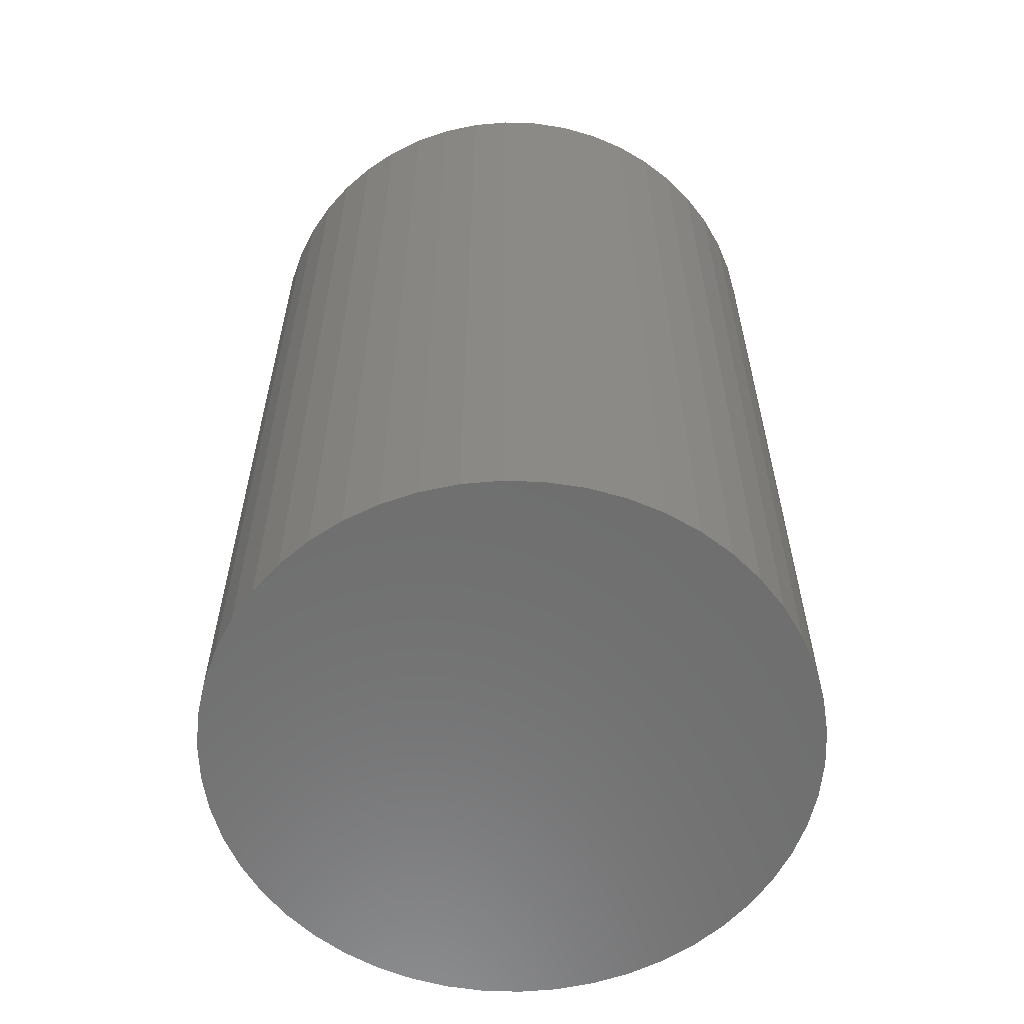
<metadata>
{"format":"stl","ext":"stl","renderer":"f3d","projection":"perspective","resolution":1024,"background":"white","views":[{"elev":-60.0,"azim":5.2,"up":"+Z"}]}
</metadata>
<code>
# stl→obj: 450 verts, 896 faces
v 13.15 1.661 41
v 12.83 3.295 0
v 12.83 3.295 41
v 13.15 1.661 0
v 13.25 0 41
v 13.25 0 0
v 13.15 -1.661 41
v 13.15 -1.661 0
v 8.446 10.21 0
v 7.1 11.19 41
v 8.446 10.21 41
v 7.1 11.19 0
v 12.32 4.878 41
v 11.61 6.383 0
v 11.61 6.383 41
v 12.32 4.878 0
v 9.659 -9.07 41
v 10.72 -7.788 0
v 10.72 -7.788 41
v 9.659 -9.07 0
v 10.72 7.788 0
v 10.72 7.788 41
v 4.094 -12.6 0
v 5.642 -11.99 41
v 4.094 -12.6 41
v 5.642 -11.99 0
v 2.483 -13.02 0
v 2.483 -13.02 41
v 0.832 13.22 0
v -0.832 13.22 41
v 0.832 13.22 41
v -0.832 13.22 0
v 11.61 -6.383 41
v 12.32 -4.878 0
v 12.32 -4.878 41
v 11.61 -6.383 0
v 12.83 -3.295 0
v 12.83 -3.295 41
v 5.642 11.99 0
v 4.094 12.6 41
v 5.642 11.99 41
v 4.094 12.6 0
v 7.1 -11.19 0
v 8.446 -10.21 41
v 7.1 -11.19 41
v 8.446 -10.21 0
v 2.483 13.02 0
v 2.483 13.02 41
v -4.094 -12.6 0
v -2.483 -13.02 41
v -4.094 -12.6 41
v -2.483 -13.02 0
v -12.83 3.295 0
v -12.32 4.878 41
v -12.32 4.878 0
v -12.83 3.295 41
v -10.72 -7.788 0
v -11.61 -6.383 41
v -11.61 -6.383 0
v -10.72 -7.788 41
v 9.659 9.07 0
v 9.659 9.07 41
v 0.832 -13.22 0
v 0.832 -13.22 41
v -8.446 10.21 0
v -9.659 9.07 41
v -8.446 10.21 41
v -9.659 9.07 0
v -11.61 6.383 41
v -11.61 6.383 0
v -13.15 1.661 0
v -13.15 1.661 41
v -13.25 0 0
v -13.25 0 41
v -5.642 11.99 0
v -7.1 11.19 41
v -5.642 11.99 41
v -7.1 11.19 0
v -10.72 7.788 41
v -10.72 7.788 0
v -4.094 12.6 0
v -4.094 12.6 41
v -9.659 -9.07 0
v -8.446 -10.21 41
v -9.659 -9.07 41
v -8.446 -10.21 0
v -12.32 -4.878 41
v -12.32 -4.878 0
v -0.832 -13.22 0
v -0.832 -13.22 41
v -7.1 -11.19 0
v -5.642 -11.99 41
v -7.1 -11.19 41
v -5.642 -11.99 0
v -12.83 -3.295 0
v -13.15 -1.661 41
v -13.15 -1.661 0
v -12.83 -3.295 41
v -2.483 13.02 0
v -2.483 13.02 41
v 11.5 0 41
v 11.41 1.441 41
v 11.14 2.86 41
v 11.41 -1.441 41
v 10.69 4.233 41
v 11.14 -2.86 41
v 10.08 5.54 41
v 9.304 6.76 41
v 8.383 7.872 41
v 7.33 8.861 41
v 6.162 9.71 41
v 4.896 10.41 41
v 3.554 10.94 41
v 2.155 11.3 41
v 0.7221 11.48 41
v -0.7221 11.48 41
v -2.155 11.3 41
v -3.554 10.94 41
v -4.896 10.41 41
v -6.162 9.71 41
v -7.33 8.861 41
v -8.383 7.872 41
v -9.304 6.76 41
v -10.08 5.54 41
v -10.69 4.233 41
v -11.14 2.86 41
v 10.69 -4.233 41
v 10.08 -5.54 41
v 9.304 -6.76 41
v 8.383 -7.872 41
v 7.33 -8.861 41
v 6.162 -9.71 41
v 4.896 -10.41 41
v 3.554 -10.94 41
v 2.155 -11.3 41
v 0.7221 -11.48 41
v -0.7221 -11.48 41
v -2.155 -11.3 41
v -3.554 -10.94 41
v -4.896 -10.41 41
v -6.162 -9.71 41
v -7.33 -8.861 41
v -8.383 -7.872 41
v -9.304 -6.76 41
v -10.08 -5.54 41
v -10.69 -4.233 41
v -11.14 -2.86 41
v -11.41 -1.441 41
v -11.5 0 41
v -11.41 1.441 41
v 6.537 -10.3 1.2
v 5.195 -11.04 12.2
v 6.537 -10.3 12.2
v 5.195 -11.04 1.2
v 6.537 -10.3 16.2
v 5.195 -11.04 40.2
v 6.537 -10.3 40.2
v 5.195 -11.04 16.2
v 12.1 1.529 1.2
v 11.82 3.034 12.2
v 11.82 3.034 1.2
v 12.1 1.529 12.2
v 12.1 1.529 16.2
v 11.82 3.034 40.2
v 11.82 3.034 16.2
v 12.1 1.529 40.2
v 12.2 0 1.2
v 12.2 0 12.2
v 12.2 0 16.2
v 12.2 0 40.2
v 12.1 -1.529 16.2
v 12.1 -1.529 40.2
v 12.1 -1.529 1.2
v 12.1 -1.529 12.2
v 3.77 11.6 16.2
v 5.195 11.04 40.2
v 3.77 11.6 40.2
v 5.195 11.04 16.2
v 3.77 11.6 1.2
v 5.195 11.04 12.2
v 3.77 11.6 12.2
v 5.195 11.04 1.2
v 9.87 7.171 1.2
v 8.893 8.351 12.2
v 8.893 8.351 1.2
v 9.87 7.171 12.2
v 9.87 7.171 16.2
v 8.893 8.351 40.2
v 8.893 8.351 16.2
v 9.87 7.171 40.2
v -5.195 11.04 16.2
v -3.77 11.6 40.2
v -5.195 11.04 40.2
v -3.77 11.6 16.2
v -5.195 11.04 1.2
v -3.77 11.6 12.2
v -5.195 11.04 12.2
v -3.77 11.6 1.2
v -6.537 -10.3 16.2
v -7.777 -9.4 40.2
v -6.537 -10.3 40.2
v -7.777 -9.4 16.2
v -6.537 -10.3 1.2
v -7.777 -9.4 12.2
v -6.537 -10.3 12.2
v -7.777 -9.4 1.2
v 10.69 5.877 1.2
v 10.69 5.877 12.2
v 10.69 5.877 16.2
v 10.69 5.877 40.2
v -8.893 -8.351 40.2
v -8.893 -8.351 16.2
v -8.893 -8.351 12.2
v -8.893 -8.351 1.2
v 3.77 -11.6 40.2
v 3.77 -11.6 16.2
v 3.77 -11.6 12.2
v 3.77 -11.6 1.2
v 9.87 -7.171 16.2
v 10.69 -5.877 40.2
v 10.69 -5.877 16.2
v 9.87 -7.171 40.2
v 9.87 -7.171 1.2
v 10.69 -5.877 12.2
v 10.69 -5.877 1.2
v 9.87 -7.171 12.2
v 11.34 -4.491 40.2
v 11.34 -4.491 16.2
v 11.34 -4.491 12.2
v 11.34 -4.491 1.2
v -0.766 12.18 1.2
v 0.766 12.18 12.2
v -0.766 12.18 12.2
v 0.766 12.18 1.2
v -0.766 12.18 16.2
v 0.766 12.18 40.2
v -0.766 12.18 40.2
v 0.766 12.18 16.2
v -6.537 10.3 16.2
v -6.537 10.3 40.2
v -6.537 10.3 1.2
v -6.537 10.3 12.2
v -12.1 1.529 12.2
v -11.82 3.034 1.2
v -11.82 3.034 12.2
v -12.1 1.529 1.2
v -12.1 1.529 40.2
v -11.82 3.034 16.2
v -11.82 3.034 40.2
v -12.1 1.529 16.2
v -9.87 -7.171 40.2
v -10.69 -5.877 16.2
v -10.69 -5.877 40.2
v -9.87 -7.171 16.2
v -9.87 -7.171 12.2
v -10.69 -5.877 1.2
v -10.69 -5.877 12.2
v -9.87 -7.171 1.2
v 2.286 -11.98 1.2
v 0.766 -12.18 12.2
v 2.286 -11.98 12.2
v 0.766 -12.18 1.2
v 2.286 -11.98 16.2
v 0.766 -12.18 40.2
v 2.286 -11.98 40.2
v 0.766 -12.18 16.2
v 11.82 -3.034 40.2
v 11.82 -3.034 16.2
v 11.82 -3.034 12.2
v 11.82 -3.034 1.2
v -11.34 -4.491 16.2
v -11.34 -4.491 40.2
v -11.34 -4.491 1.2
v -11.34 -4.491 12.2
v -0.766 -12.18 40.2
v -0.766 -12.18 16.2
v -0.766 -12.18 12.2
v -0.766 -12.18 1.2
v 2.286 11.98 12.2
v 2.286 11.98 1.2
v 2.286 11.98 40.2
v 2.286 11.98 16.2
v -2.286 -11.98 40.2
v -2.286 -11.98 16.2
v -2.286 -11.98 12.2
v -2.286 -11.98 1.2
v -12.1 -1.529 12.2
v -12.2 0 1.2
v -12.2 0 12.2
v -12.1 -1.529 1.2
v -12.1 -1.529 40.2
v -12.2 0 16.2
v -12.2 0 40.2
v -12.1 -1.529 16.2
v -11.82 -3.034 12.2
v -11.82 -3.034 1.2
v -11.82 -3.034 40.2
v -11.82 -3.034 16.2
v 8.893 -8.351 16.2
v 8.893 -8.351 40.2
v 8.893 -8.351 1.2
v 8.893 -8.351 12.2
v -2.286 11.98 40.2
v -2.286 11.98 16.2
v -2.286 11.98 12.2
v -2.286 11.98 1.2
v 6.537 10.3 12.2
v 6.537 10.3 1.2
v 6.537 10.3 40.2
v 6.537 10.3 16.2
v 7.777 9.4 12.2
v 7.777 9.4 1.2
v 7.777 9.4 40.2
v 7.777 9.4 16.2
v -8.893 8.351 1.2
v -7.777 9.4 12.2
v -8.893 8.351 12.2
v -7.777 9.4 1.2
v -8.893 8.351 16.2
v -7.777 9.4 40.2
v -8.893 8.351 40.2
v -7.777 9.4 16.2
v -3.77 -11.6 40.2
v -3.77 -11.6 16.2
v -3.77 -11.6 12.2
v -3.77 -11.6 1.2
v 11.34 4.491 1.2
v 11.34 4.491 12.2
v 11.34 4.491 16.2
v 11.34 4.491 40.2
v -11.34 4.491 1.2
v -11.34 4.491 12.2
v -11.34 4.491 16.2
v -11.34 4.491 40.2
v -10.69 5.877 12.2
v -9.87 7.171 1.2
v -9.87 7.171 12.2
v -10.69 5.877 1.2
v -10.69 5.877 40.2
v -9.87 7.171 16.2
v -9.87 7.171 40.2
v -10.69 5.877 16.2
v 7.777 -9.4 16.2
v 7.777 -9.4 40.2
v 7.777 -9.4 1.2
v 7.777 -9.4 12.2
v -5.195 -11.04 12.2
v -5.195 -11.04 1.2
v -5.195 -11.04 40.2
v -5.195 -11.04 16.2
v 9.6 0 16.2
v 9.524 1.203 16.2
v 9.298 2.387 16.2
v 9.524 -1.203 16.2
v 8.926 3.534 16.2
v 8.413 4.625 16.2
v 9.298 -2.387 16.2
v 7.767 5.643 16.2
v 6.998 6.572 16.2
v 6.119 7.397 16.2
v 5.144 8.106 16.2
v 4.087 8.686 16.2
v 2.967 9.13 16.2
v 1.799 9.43 16.2
v 0.6028 9.581 16.2
v -0.6028 9.581 16.2
v -1.799 9.43 16.2
v -2.967 9.13 16.2
v -4.087 8.686 16.2
v -5.144 8.106 16.2
v -6.119 7.397 16.2
v -6.998 6.572 16.2
v -7.767 5.643 16.2
v -8.413 4.625 16.2
v -8.926 3.534 16.2
v -9.298 2.387 16.2
v 8.926 -3.534 16.2
v 8.413 -4.625 16.2
v 7.767 -5.643 16.2
v 6.998 -6.572 16.2
v 6.119 -7.397 16.2
v 5.144 -8.106 16.2
v 4.087 -8.686 16.2
v 2.967 -9.13 16.2
v 1.799 -9.43 16.2
v 0.6028 -9.581 16.2
v -0.6028 -9.581 16.2
v -1.799 -9.43 16.2
v -2.967 -9.13 16.2
v -4.087 -8.686 16.2
v -5.144 -8.106 16.2
v -6.119 -7.397 16.2
v -6.998 -6.572 16.2
v -7.767 -5.643 16.2
v -8.413 -4.625 16.2
v -8.926 -3.534 16.2
v -9.298 -2.387 16.2
v -9.524 -1.203 16.2
v -9.6 0 16.2
v -9.524 1.203 16.2
v -0.6028 -9.581 14.8
v -1.799 -9.43 14.8
v -4.087 8.686 14.8
v -2.967 9.13 14.8
v 4.087 8.686 14.8
v 5.144 8.106 14.8
v 8.413 4.625 14.8
v 7.767 5.643 14.8
v 8.413 -4.625 14.8
v 8.926 -3.534 14.8
v -8.413 4.625 14.8
v -8.926 3.534 14.8
v -9.298 2.387 14.8
v 9.6 0 14.8
v 9.524 1.203 14.8
v 9.298 -2.387 14.8
v 9.524 -1.203 14.8
v 0.6028 9.581 14.8
v 1.799 9.43 14.8
v 5.144 -8.106 14.8
v 4.087 -8.686 14.8
v -2.967 -9.13 14.8
v 8.926 3.534 14.8
v 9.298 2.387 14.8
v -0.6028 9.581 14.8
v 6.998 -6.572 14.8
v 7.767 -5.643 14.8
v -9.298 -2.387 14.8
v -8.926 -3.534 14.8
v 6.119 -7.397 14.8
v -9.524 1.203 14.8
v -9.6 0 14.8
v -7.767 -5.643 14.8
v -6.998 -6.572 14.8
v 1.799 -9.43 14.8
v 0.6028 -9.581 14.8
v -6.119 7.397 14.8
v -5.144 8.106 14.8
v -9.524 -1.203 14.8
v -1.799 9.43 14.8
v 6.119 7.397 14.8
v -4.087 -8.686 14.8
v -8.413 -4.625 14.8
v -6.119 -7.397 14.8
v 2.967 9.13 14.8
v 6.998 6.572 14.8
v -5.144 -8.106 14.8
v -6.998 6.572 14.8
v -7.767 5.643 14.8
v 2.967 -9.13 14.8
f 1 2 3
f 2 1 4
f 5 4 1
f 4 5 6
f 7 6 5
f 6 7 8
f 9 10 11
f 10 9 12
f 13 14 15
f 14 13 16
f 17 18 19
f 18 17 20
f 15 21 22
f 21 15 14
f 23 24 25
f 24 23 26
f 27 25 28
f 25 27 23
f 29 30 31
f 30 29 32
f 33 34 35
f 34 33 36
f 35 37 38
f 37 35 34
f 39 40 41
f 40 39 42
f 43 44 45
f 44 43 46
f 47 31 48
f 31 47 29
f 49 50 51
f 50 49 52
f 53 54 55
f 54 53 56
f 42 48 40
f 48 42 47
f 57 58 59
f 58 57 60
f 61 11 62
f 11 61 9
f 63 28 64
f 28 63 27
f 65 66 67
f 66 65 68
f 55 69 70
f 69 55 54
f 71 56 53
f 56 71 72
f 73 72 71
f 72 73 74
f 26 45 24
f 45 26 43
f 75 76 77
f 76 75 78
f 12 41 10
f 41 12 39
f 38 8 7
f 8 38 37
f 70 79 80
f 79 70 69
f 81 77 82
f 77 81 75
f 22 61 62
f 61 22 21
f 83 84 85
f 84 83 86
f 59 87 88
f 87 59 58
f 89 64 90
f 64 89 63
f 91 92 93
f 92 91 94
f 95 96 97
f 96 95 98
f 94 51 92
f 51 94 49
f 97 74 73
f 74 97 96
f 99 82 100
f 82 99 81
f 3 16 13
f 16 3 2
f 19 36 33
f 36 19 18
f 32 100 30
f 100 32 99
f 88 98 95
f 98 88 87
f 78 67 76
f 67 78 65
f 101 5 1
f 102 1 3
f 5 101 7
f 103 3 13
f 104 7 101
f 105 13 15
f 7 104 38
f 106 38 104
f 1 102 101
f 3 103 102
f 107 15 22
f 13 105 103
f 15 107 105
f 108 22 62
f 22 108 107
f 109 62 11
f 62 109 108
f 11 110 109
f 10 110 11
f 10 111 110
f 41 111 10
f 41 112 111
f 40 112 41
f 40 113 112
f 48 113 40
f 48 114 113
f 31 114 48
f 31 115 114
f 31 116 115
f 30 116 31
f 30 117 116
f 100 117 30
f 100 118 117
f 82 118 100
f 82 119 118
f 77 119 82
f 77 120 119
f 76 120 77
f 76 121 120
f 67 121 76
f 121 67 122
f 66 122 67
f 122 66 123
f 79 123 66
f 123 79 124
f 69 124 79
f 124 69 125
f 54 125 69
f 56 126 54
f 125 54 126
f 38 106 35
f 127 35 106
f 35 127 33
f 128 33 127
f 33 128 19
f 129 19 128
f 19 129 17
f 130 17 129
f 17 130 44
f 131 44 130
f 131 45 44
f 132 45 131
f 132 24 45
f 133 24 132
f 133 25 24
f 134 25 133
f 134 28 25
f 135 28 134
f 135 64 28
f 136 64 135
f 137 64 136
f 137 90 64
f 138 90 137
f 138 50 90
f 139 50 138
f 139 51 50
f 140 51 139
f 140 92 51
f 141 92 140
f 141 93 92
f 142 93 141
f 84 142 143
f 142 84 93
f 85 143 144
f 143 85 84
f 60 144 145
f 58 145 146
f 144 60 85
f 87 146 147
f 98 147 148
f 145 58 60
f 96 148 149
f 126 56 150
f 72 150 56
f 146 87 58
f 150 72 149
f 147 98 87
f 74 149 72
f 148 96 98
f 149 74 96
f 83 60 57
f 60 83 85
f 52 90 50
f 90 52 89
f 80 66 68
f 66 80 79
f 46 17 44
f 17 46 20
f 8 4 6
f 37 4 8
f 37 2 4
f 34 2 37
f 34 16 2
f 36 16 34
f 36 14 16
f 18 14 36
f 18 21 14
f 20 21 18
f 20 61 21
f 46 61 20
f 46 9 61
f 43 9 46
f 43 12 9
f 26 12 43
f 26 39 12
f 23 39 26
f 23 42 39
f 27 42 23
f 27 47 42
f 63 47 27
f 63 29 47
f 89 29 63
f 89 32 29
f 52 32 89
f 52 99 32
f 49 99 52
f 49 81 99
f 94 81 49
f 94 75 81
f 91 75 94
f 91 78 75
f 86 78 91
f 86 65 78
f 83 65 86
f 83 68 65
f 57 68 83
f 57 80 68
f 59 80 57
f 59 70 80
f 88 70 59
f 88 55 70
f 95 55 88
f 95 53 55
f 97 53 95
f 97 71 53
f 71 97 73
f 86 93 84
f 93 86 91
f 151 152 153
f 152 151 154
f 155 156 157
f 156 155 158
f 159 160 161
f 160 159 162
f 163 164 165
f 164 163 166
f 167 162 159
f 162 167 168
f 169 166 163
f 166 169 170
f 171 170 169
f 170 171 172
f 173 168 167
f 168 173 174
f 175 176 177
f 176 175 178
f 179 180 181
f 180 179 182
f 183 184 185
f 184 183 186
f 187 188 189
f 188 187 190
f 191 192 193
f 192 191 194
f 195 196 197
f 196 195 198
f 199 200 201
f 200 199 202
f 203 204 205
f 204 203 206
f 207 186 183
f 186 207 208
f 209 190 187
f 190 209 210
f 202 211 200
f 211 202 212
f 206 213 204
f 213 206 214
f 158 215 156
f 215 158 216
f 154 217 152
f 217 154 218
f 219 220 221
f 220 219 222
f 223 224 225
f 224 223 226
f 221 227 228
f 227 221 220
f 225 229 230
f 229 225 224
f 231 232 233
f 232 231 234
f 235 236 237
f 236 235 238
f 239 193 240
f 193 239 191
f 241 197 242
f 197 241 195
f 243 244 245
f 244 243 246
f 247 248 249
f 248 247 250
f 251 252 253
f 252 251 254
f 255 256 257
f 256 255 258
f 259 260 261
f 260 259 262
f 263 264 265
f 264 263 266
f 228 267 268
f 267 228 227
f 230 269 270
f 269 230 229
f 216 265 215
f 265 216 263
f 218 261 217
f 261 218 259
f 253 271 272
f 271 253 252
f 257 273 274
f 273 257 256
f 266 275 264
f 275 266 276
f 262 277 260
f 277 262 278
f 234 279 232
f 279 234 280
f 238 281 236
f 281 238 282
f 280 181 279
f 181 280 179
f 282 177 281
f 177 282 175
f 276 283 275
f 283 276 284
f 278 285 277
f 285 278 286
f 287 288 289
f 288 287 290
f 291 292 293
f 292 291 294
f 295 290 287
f 290 295 296
f 297 294 291
f 294 297 298
f 299 222 219
f 222 299 300
f 301 226 223
f 226 301 302
f 194 303 192
f 303 194 304
f 198 305 196
f 305 198 306
f 182 307 180
f 307 182 308
f 178 309 176
f 309 178 310
f 308 311 307
f 311 308 312
f 310 313 309
f 313 310 314
f 315 316 317
f 316 315 318
f 319 320 321
f 320 319 322
f 268 172 171
f 172 268 267
f 270 174 173
f 174 270 269
f 306 233 305
f 233 306 231
f 304 237 303
f 237 304 235
f 284 323 283
f 323 284 324
f 286 325 285
f 325 286 326
f 327 208 207
f 208 327 328
f 329 210 209
f 210 329 330
f 314 188 313
f 188 314 189
f 312 184 311
f 184 312 185
f 245 331 332
f 331 245 244
f 249 333 334
f 333 249 248
f 335 336 337
f 336 335 338
f 339 340 341
f 340 339 342
f 211 254 251
f 254 211 212
f 213 258 255
f 258 213 214
f 318 242 316
f 242 318 241
f 322 240 320
f 240 322 239
f 165 330 329
f 330 165 164
f 161 328 327
f 328 161 160
f 343 157 344
f 157 343 155
f 345 153 346
f 153 345 151
f 326 347 325
f 347 326 348
f 324 349 323
f 349 324 350
f 332 338 335
f 338 332 331
f 334 342 339
f 342 334 333
f 274 296 295
f 296 274 273
f 272 298 297
f 298 272 271
f 159 173 167
f 161 173 159
f 161 270 173
f 327 270 161
f 327 230 270
f 207 230 327
f 207 225 230
f 183 225 207
f 183 223 225
f 185 223 183
f 185 301 223
f 312 301 185
f 312 345 301
f 308 345 312
f 308 151 345
f 182 151 308
f 182 154 151
f 179 154 182
f 179 218 154
f 280 218 179
f 280 259 218
f 234 259 280
f 234 262 259
f 231 262 234
f 231 278 262
f 306 278 231
f 306 286 278
f 198 286 306
f 198 326 286
f 195 326 198
f 195 348 326
f 241 348 195
f 241 203 348
f 318 203 241
f 318 206 203
f 315 206 318
f 315 214 206
f 336 214 315
f 336 258 214
f 338 258 336
f 338 256 258
f 331 256 338
f 331 273 256
f 244 273 331
f 244 296 273
f 246 296 244
f 246 290 296
f 290 246 288
f 289 246 243
f 246 289 288
f 293 250 247
f 250 293 292
f 299 344 300
f 344 299 343
f 301 346 302
f 346 301 345
f 348 205 347
f 205 348 203
f 350 201 349
f 201 350 199
f 337 315 317
f 315 337 336
f 341 319 321
f 319 341 340
f 135 265 136
f 237 116 303
f 170 101 102
f 166 170 102
f 148 291 293
f 138 283 323
f 188 109 313
f 281 114 115
f 176 112 177
f 142 201 200
f 133 156 215
f 146 253 272
f 330 105 210
f 215 265 135
f 222 300 130
f 127 227 220
f 143 200 211
f 240 121 320
f 313 110 309
f 150 149 293
f 164 102 103
f 148 297 291
f 190 210 108
f 177 113 114
f 220 222 129
f 210 107 108
f 341 123 339
f 164 166 102
f 236 281 115
f 125 126 249
f 172 267 104
f 131 344 157
f 193 119 240
f 281 177 114
f 313 109 110
f 144 143 251
f 144 251 253
f 164 103 105
f 141 201 142
f 237 115 116
f 115 237 236
f 339 125 334
f 157 156 133
f 210 105 107
f 176 309 112
f 143 211 251
f 145 144 253
f 177 112 113
f 334 125 249
f 130 344 131
f 192 119 193
f 128 220 129
f 142 200 143
f 130 300 344
f 267 227 127
f 141 140 201
f 149 148 293
f 129 222 130
f 116 117 303
f 247 150 293
f 170 172 104
f 101 170 104
f 320 121 122
f 140 323 349
f 139 323 140
f 190 108 109
f 145 253 146
f 188 190 109
f 303 117 192
f 146 272 297
f 309 111 112
f 330 164 105
f 126 150 249
f 132 157 133
f 134 215 135
f 140 349 201
f 240 120 121
f 137 275 283
f 106 267 127
f 133 215 134
f 127 220 128
f 249 150 247
f 104 267 106
f 117 118 192
f 265 264 136
f 192 118 119
f 309 110 111
f 119 120 240
f 264 137 136
f 137 264 275
f 139 138 323
f 339 124 125
f 148 147 297
f 147 146 297
f 138 137 283
f 131 157 132
f 122 123 341
f 321 122 341
f 320 122 321
f 123 124 339
f 351 169 163
f 352 163 165
f 169 351 171
f 353 165 329
f 354 171 351
f 355 329 209
f 171 354 268
f 356 209 187
f 357 268 354
f 268 357 228
f 163 352 351
f 165 353 352
f 329 355 353
f 358 187 189
f 209 356 355
f 359 189 314
f 187 358 356
f 189 359 358
f 360 314 310
f 314 360 359
f 361 310 178
f 310 361 360
f 178 362 361
f 175 362 178
f 175 363 362
f 282 363 175
f 282 364 363
f 238 364 282
f 238 365 364
f 238 366 365
f 235 366 238
f 235 367 366
f 304 367 235
f 304 368 367
f 194 368 304
f 194 369 368
f 191 369 194
f 369 191 370
f 239 370 191
f 370 239 371
f 322 371 239
f 371 322 372
f 319 372 322
f 372 319 373
f 340 373 319
f 373 340 374
f 342 374 340
f 374 342 375
f 375 333 376
f 333 375 342
f 377 228 357
f 228 377 221
f 378 221 377
f 221 378 219
f 379 219 378
f 219 379 299
f 380 299 379
f 299 380 343
f 381 343 380
f 343 381 155
f 382 155 381
f 155 382 158
f 383 158 382
f 383 216 158
f 384 216 383
f 384 263 216
f 385 263 384
f 385 266 263
f 386 266 385
f 387 266 386
f 387 276 266
f 388 276 387
f 388 284 276
f 389 284 388
f 389 324 284
f 390 324 389
f 350 390 391
f 390 350 324
f 199 391 392
f 391 199 350
f 202 392 393
f 212 393 394
f 392 202 199
f 254 394 395
f 393 212 202
f 252 395 396
f 271 396 397
f 298 397 398
f 394 254 212
f 294 398 399
f 248 376 333
f 376 248 400
f 395 252 254
f 250 400 248
f 396 271 252
f 400 250 399
f 397 298 271
f 292 399 250
f 398 294 298
f 399 292 294
f 401 388 387
f 388 401 402
f 403 368 369
f 368 403 404
f 405 361 362
f 361 405 406
f 407 358 408
f 358 407 356
f 409 377 410
f 377 409 378
f 375 411 374
f 411 375 412
f 376 412 375
f 412 376 413
f 414 352 415
f 352 414 351
f 416 354 417
f 354 416 357
f 418 364 365
f 364 418 419
f 420 383 382
f 383 420 421
f 402 389 388
f 389 402 422
f 423 356 407
f 356 423 355
f 415 353 424
f 353 415 352
f 425 365 366
f 365 425 418
f 410 357 416
f 357 410 377
f 426 379 427
f 379 426 380
f 396 428 397
f 428 396 429
f 426 381 380
f 381 426 430
f 427 378 409
f 378 427 379
f 399 431 400
f 431 399 432
f 393 433 394
f 433 393 434
f 435 386 385
f 386 435 436
f 437 370 371
f 370 437 438
f 438 369 370
f 369 438 403
f 400 413 376
f 413 400 431
f 397 439 398
f 439 397 428
f 440 366 367
f 366 440 425
f 406 360 361
f 360 406 441
f 422 390 389
f 390 422 442
f 436 387 386
f 387 436 401
f 417 351 414
f 351 417 354
f 395 429 396
f 429 395 443
f 444 393 392
f 393 444 434
f 424 355 423
f 355 424 353
f 419 363 364
f 363 419 445
f 404 367 368
f 367 404 440
f 441 359 360
f 359 441 446
f 442 391 390
f 391 442 447
f 445 362 363
f 362 445 405
f 408 359 446
f 359 408 358
f 448 371 372
f 371 448 437
f 394 443 395
f 443 394 433
f 447 392 391
f 392 447 444
f 398 432 399
f 432 398 439
f 373 448 372
f 448 373 449
f 450 385 384
f 385 450 435
f 430 382 381
f 382 430 420
f 421 384 383
f 384 421 450
f 374 449 373
f 449 374 411
f 447 205 204
f 332 412 245
f 411 412 335
f 447 347 205
f 168 414 415
f 162 168 415
f 260 401 436
f 401 260 277
f 420 152 421
f 186 208 408
f 224 226 427
f 346 153 420
f 269 229 410
f 430 346 420
f 160 162 424
f 421 152 217
f 174 269 416
f 180 307 406
f 229 224 410
f 428 295 287
f 427 302 426
f 426 346 430
f 311 446 441
f 181 445 419
f 435 261 260
f 440 404 196
f 450 217 435
f 307 311 406
f 409 224 427
f 208 423 407
f 316 448 317
f 439 287 289
f 435 260 436
f 429 274 295
f 432 439 289
f 233 440 305
f 335 412 332
f 208 328 423
f 429 257 274
f 196 403 197
f 305 440 196
f 337 449 335
f 196 404 403
f 160 424 423
f 434 204 213
f 434 444 204
f 431 432 289
f 439 428 287
f 447 442 347
f 433 434 213
f 279 419 232
f 444 447 204
f 410 224 409
f 226 302 427
f 153 152 420
f 402 277 285
f 232 419 418
f 437 448 316
f 217 261 435
f 422 325 442
f 168 174 417
f 414 168 417
f 311 441 406
f 242 438 316
f 311 184 446
f 208 407 408
f 279 181 419
f 317 449 337
f 429 443 257
f 403 438 197
f 184 186 408
f 184 408 446
f 401 277 402
f 162 415 424
f 328 160 423
f 449 411 335
f 416 269 410
f 433 255 257
f 181 405 445
f 421 217 450
f 428 429 295
f 197 438 242
f 438 437 316
f 442 325 347
f 402 285 325
f 302 346 426
f 422 402 325
f 448 449 317
f 412 413 245
f 233 418 425
f 418 233 232
f 180 405 181
f 180 406 405
f 417 174 416
f 413 431 243
f 245 413 243
f 233 425 440
f 433 213 255
f 243 431 289
f 443 433 257

</code>
